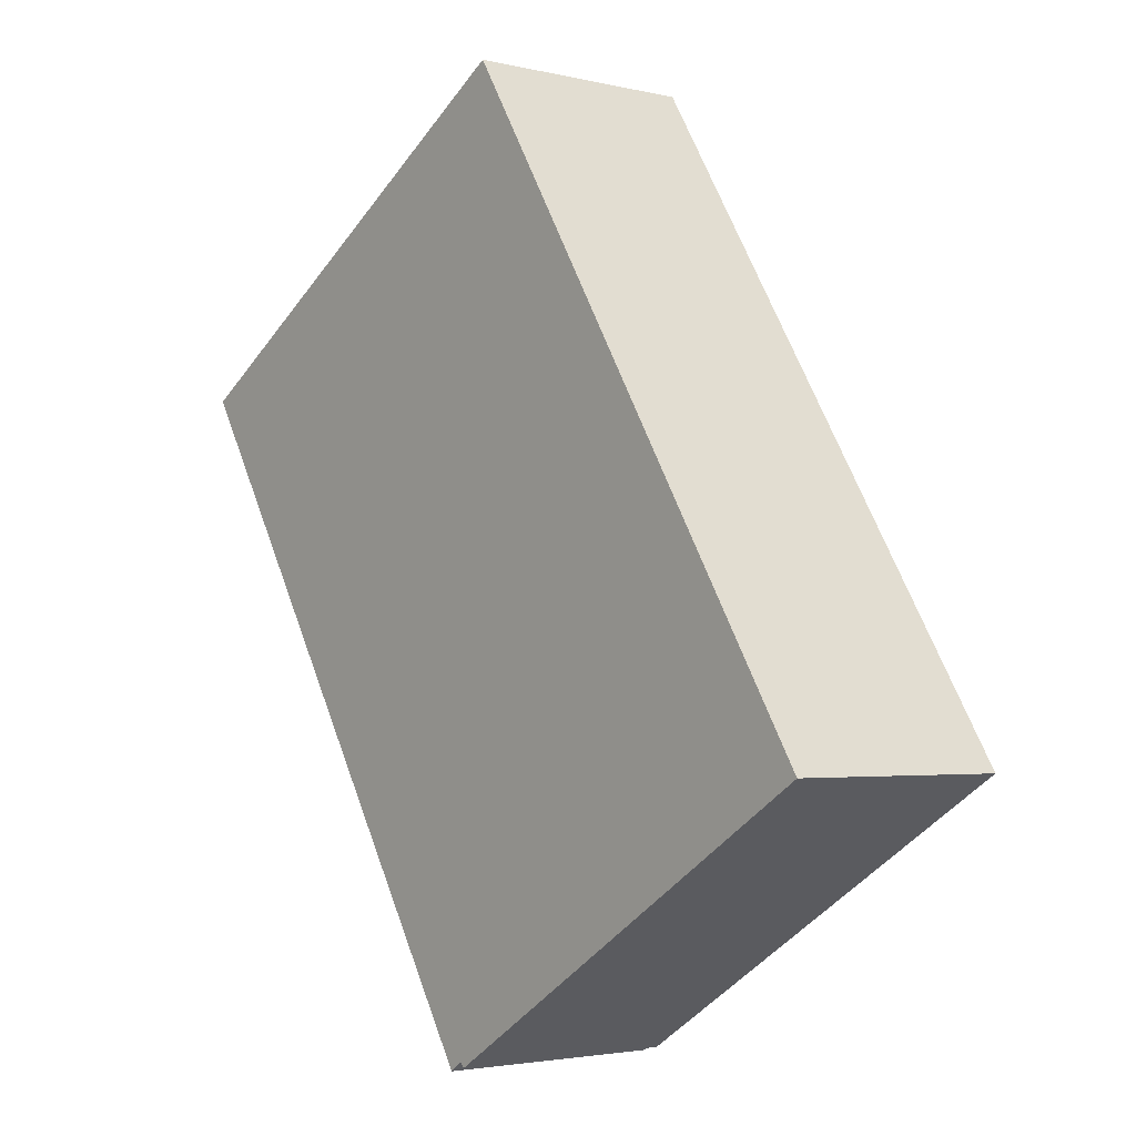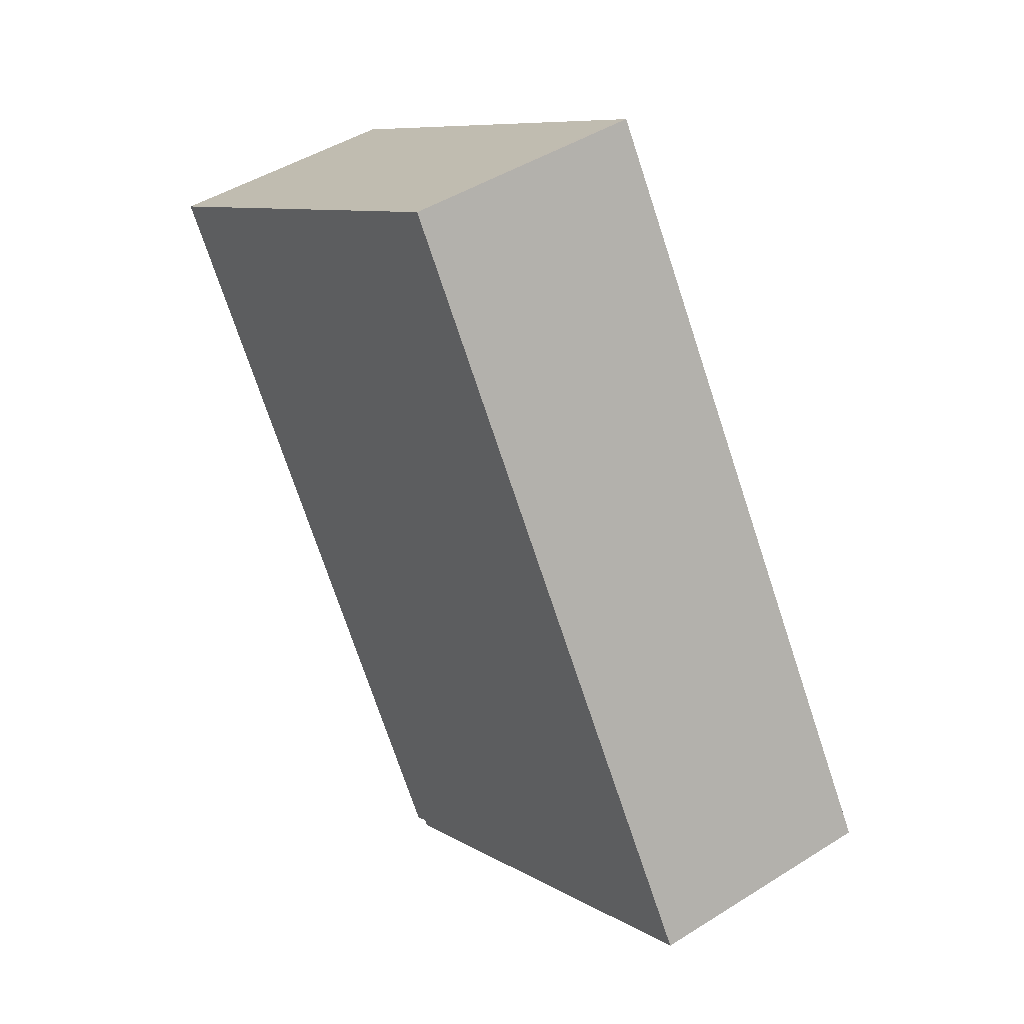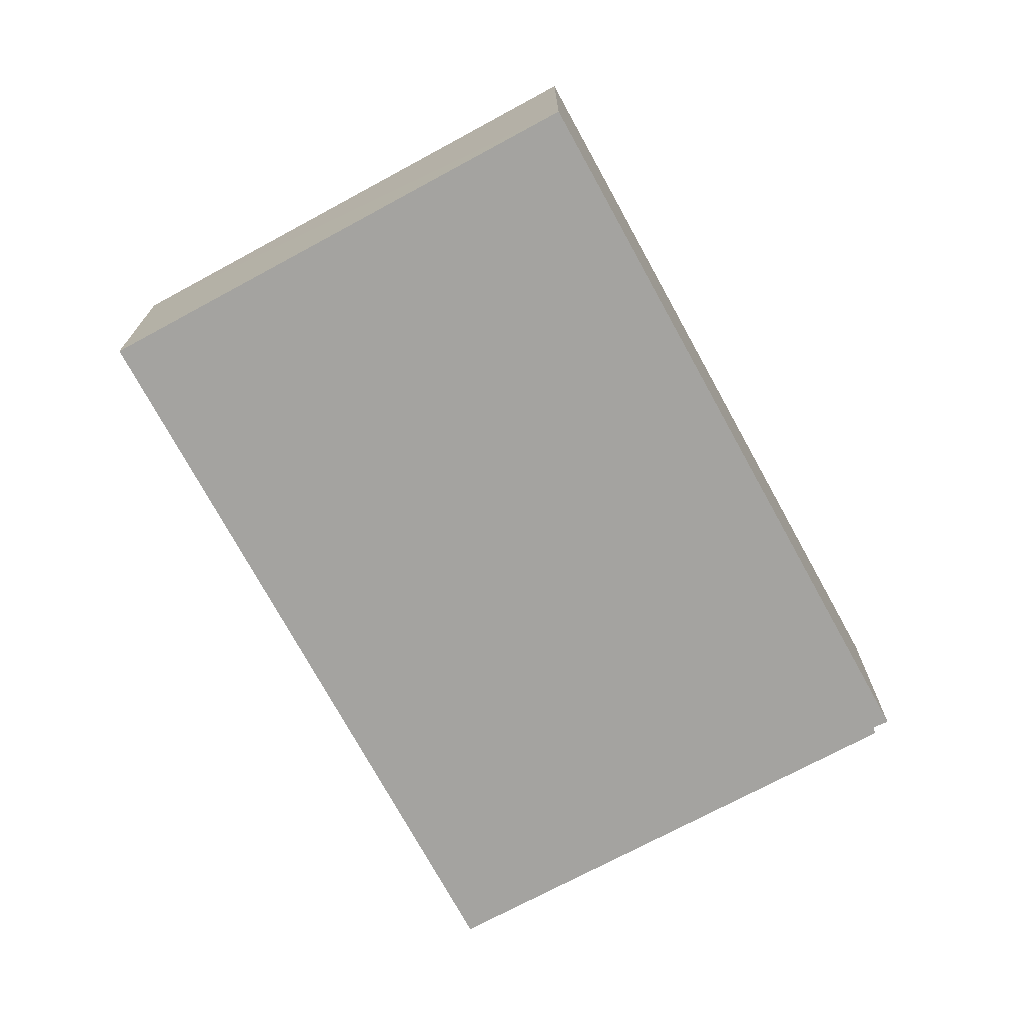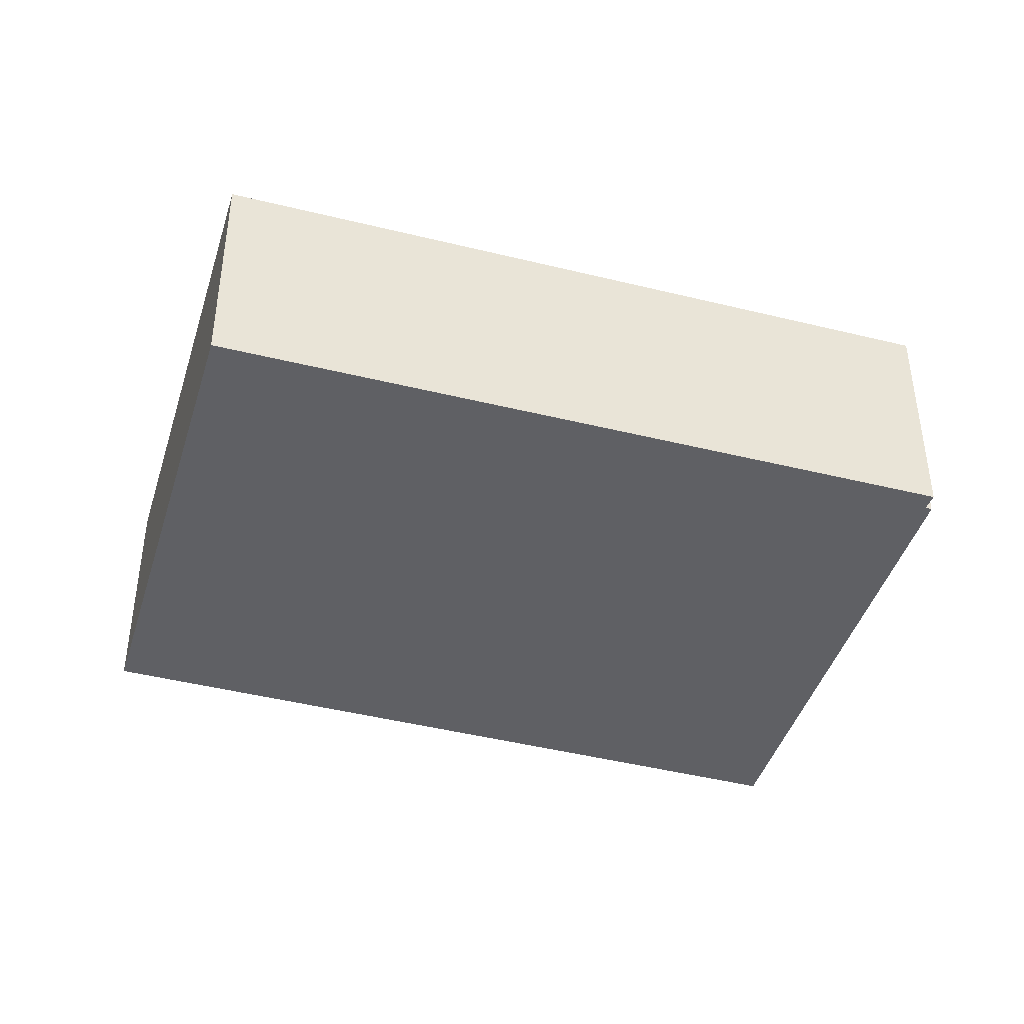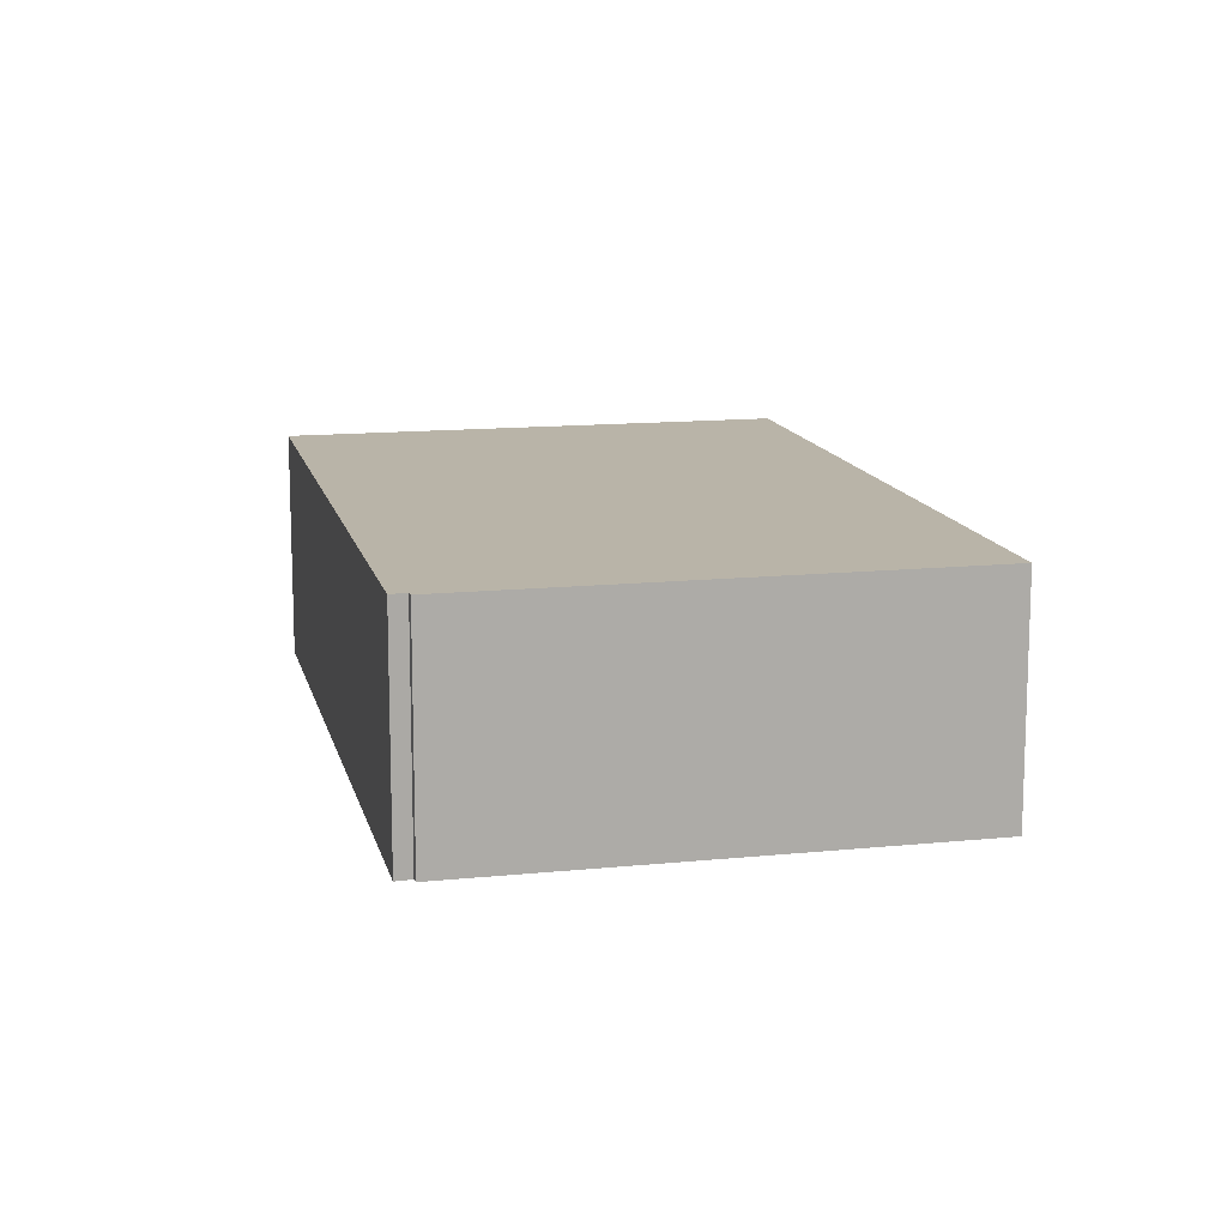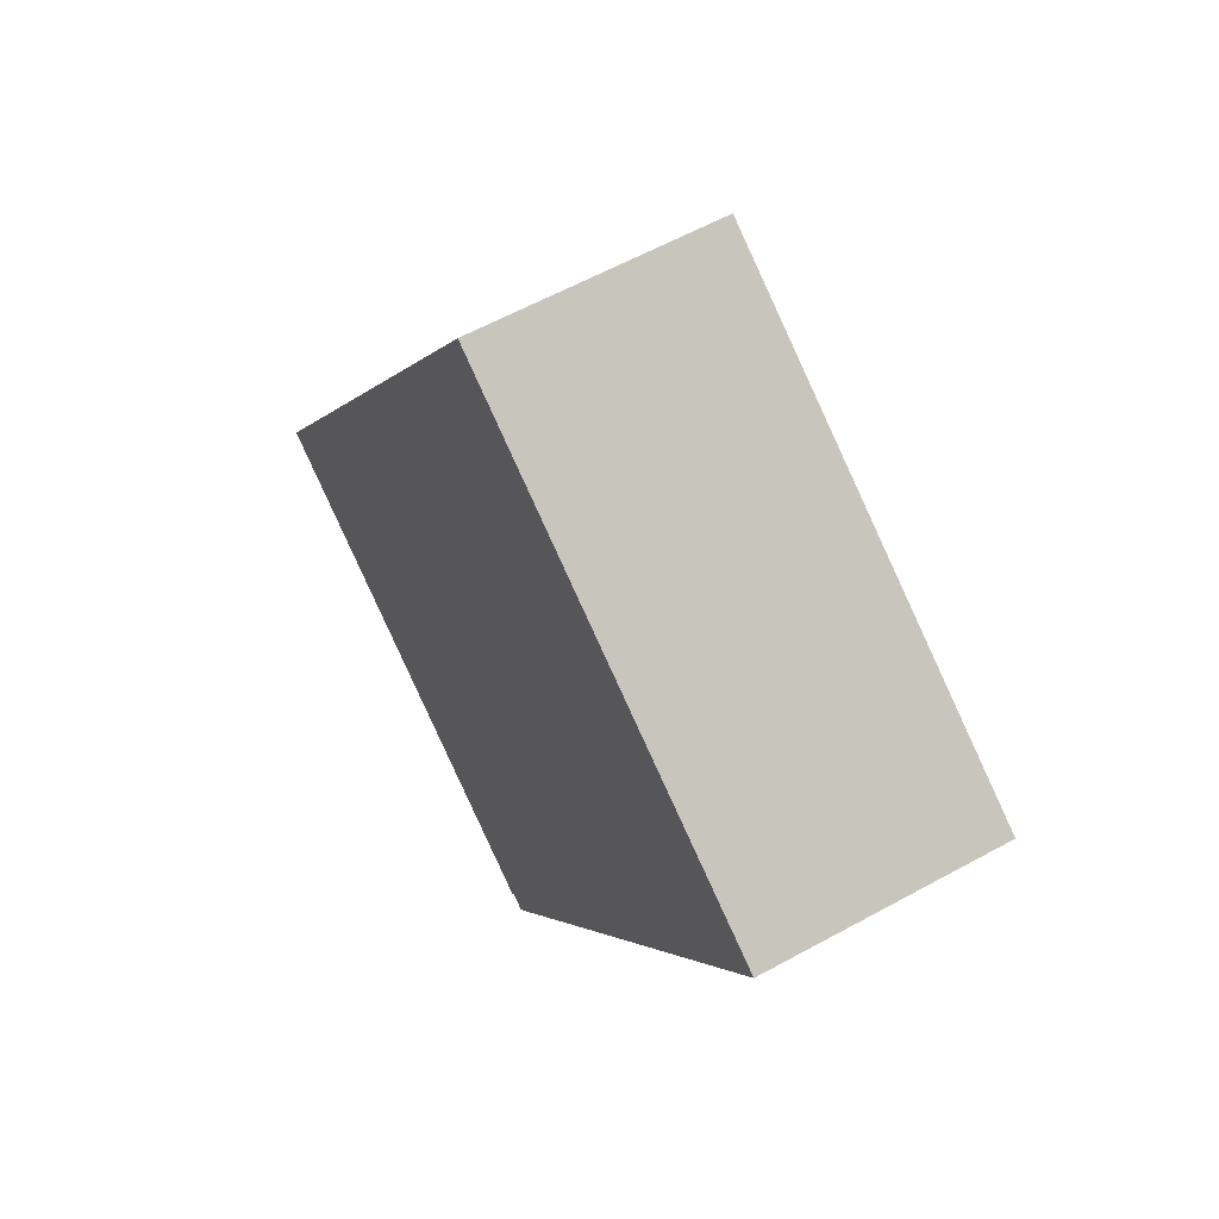
<metadata>
{"format":"obj","ext":"obj","renderer":"f3d","projection":"perspective","resolution":1024,"background":"white","views":[{"elev":-3.0,"azim":-129.5,"up":"+Z"},{"elev":45.6,"azim":-126.0,"up":"+Z"},{"elev":-72.8,"azim":60.4,"up":"+Y"},{"elev":-43.3,"azim":105.3,"up":"+Y"},{"elev":13.3,"azim":-161.0,"up":"+Y"},{"elev":59.7,"azim":60.5,"up":"+Z"}]}
</metadata>
<code>
v  7.226 4.152 11.55
v  7.688 4.152 -4.833
v  0 4.152 2.542e-16
v  7.762 4.152 -4.735
v  15.11 4.152 6.643
v  8.005 4.152 -4.914
v  7.381 4.152 11.46
v  15.11 -4.068e-16 6.643
v  8.005 3.009e-16 -4.914
v  7.762 2.899e-16 -4.735
v  7.688 2.959e-16 -4.833
v  0 0 0
v  7.226 -7.074e-16 11.55
v  7.381 -7.014e-16 11.46
g defaultobject
f 1 2 3
f 2 1 4
f 4 5 6
f 5 4 7
f 7 4 1
f 8 6 5
f 6 8 9
f 10 2 4
f 2 10 11
f 9 4 6
f 4 9 10
f 11 3 2
f 3 11 12
f 12 1 3
f 1 12 13
f 7 8 5
f 8 7 1
f 8 1 14
f 14 1 13
f 11 13 12
f 13 11 14
f 14 11 8
f 8 11 10
f 8 10 9

</code>
